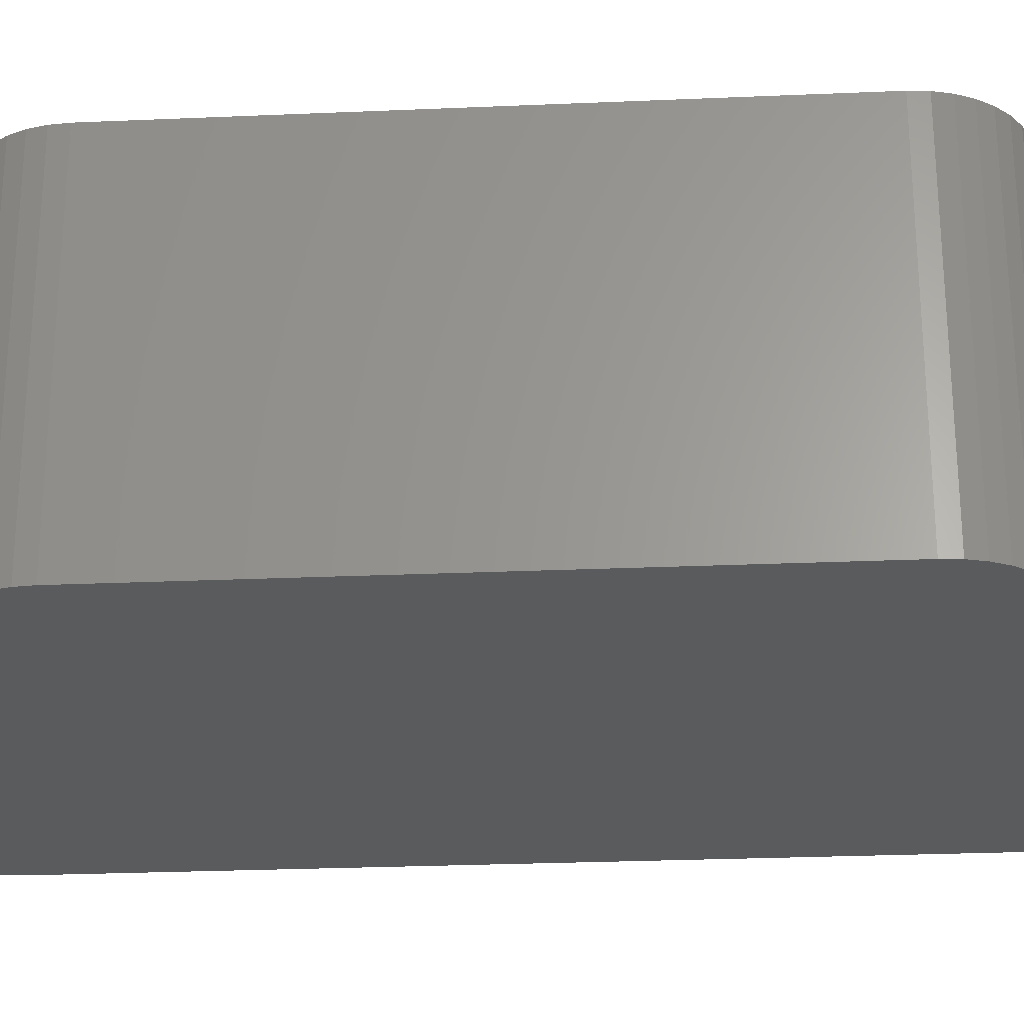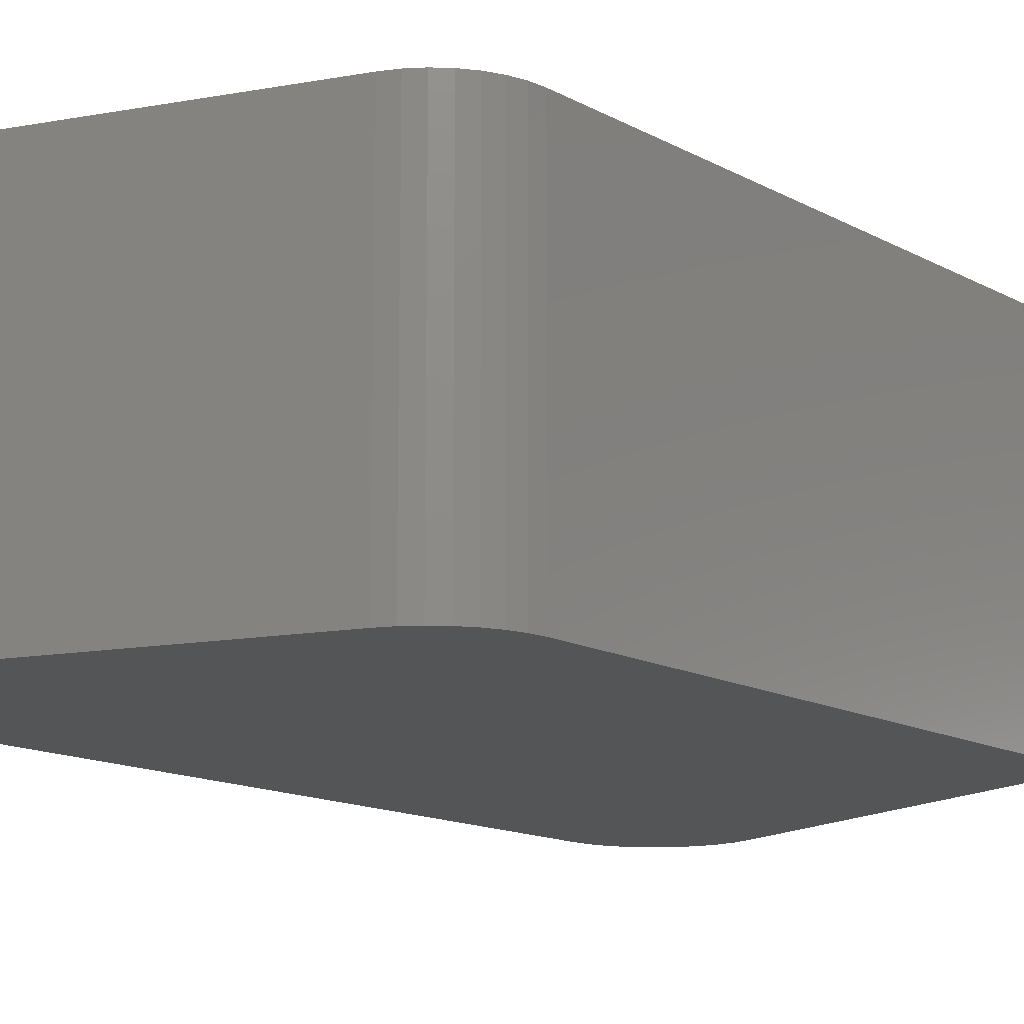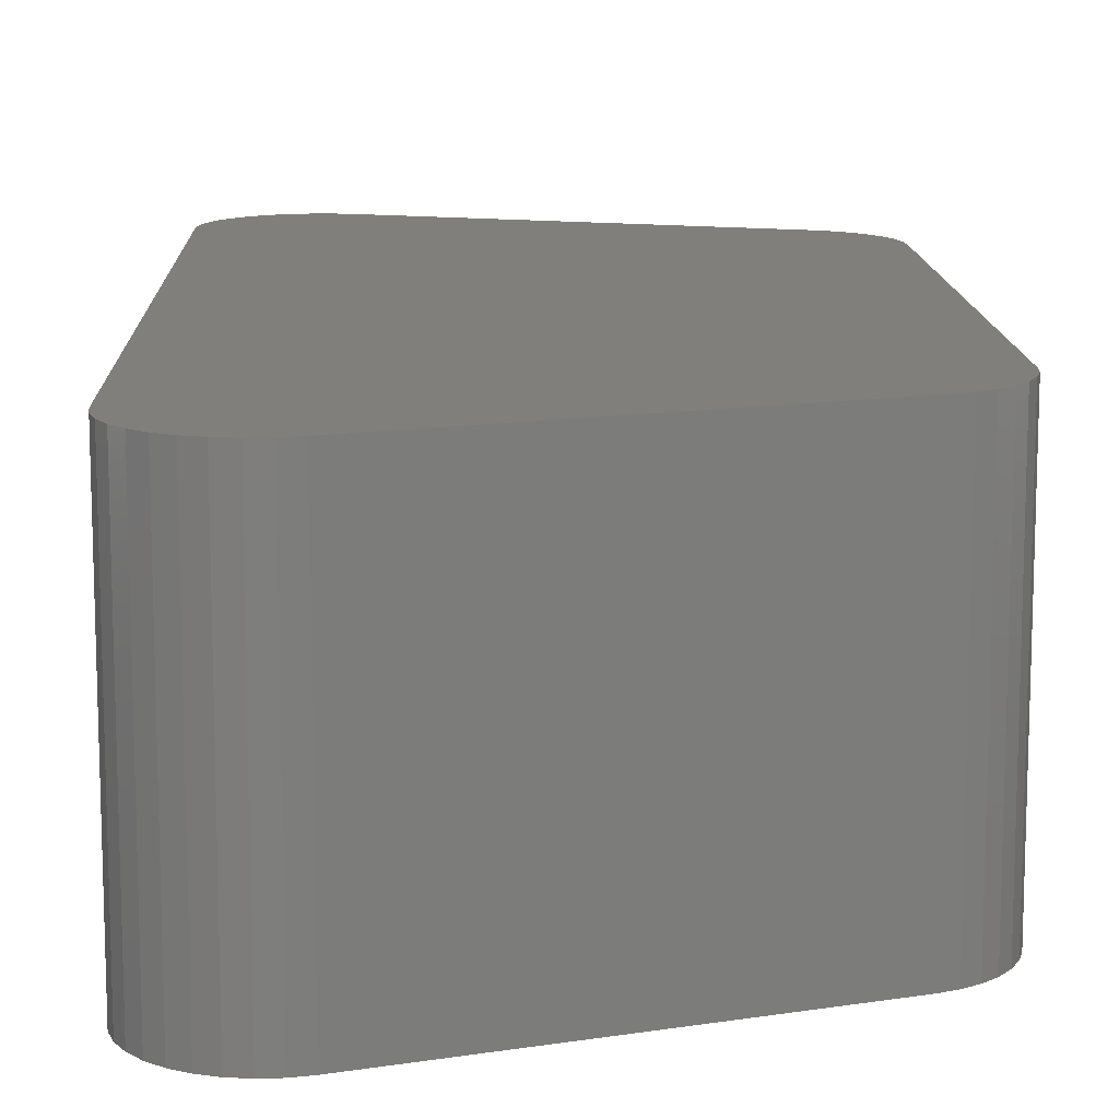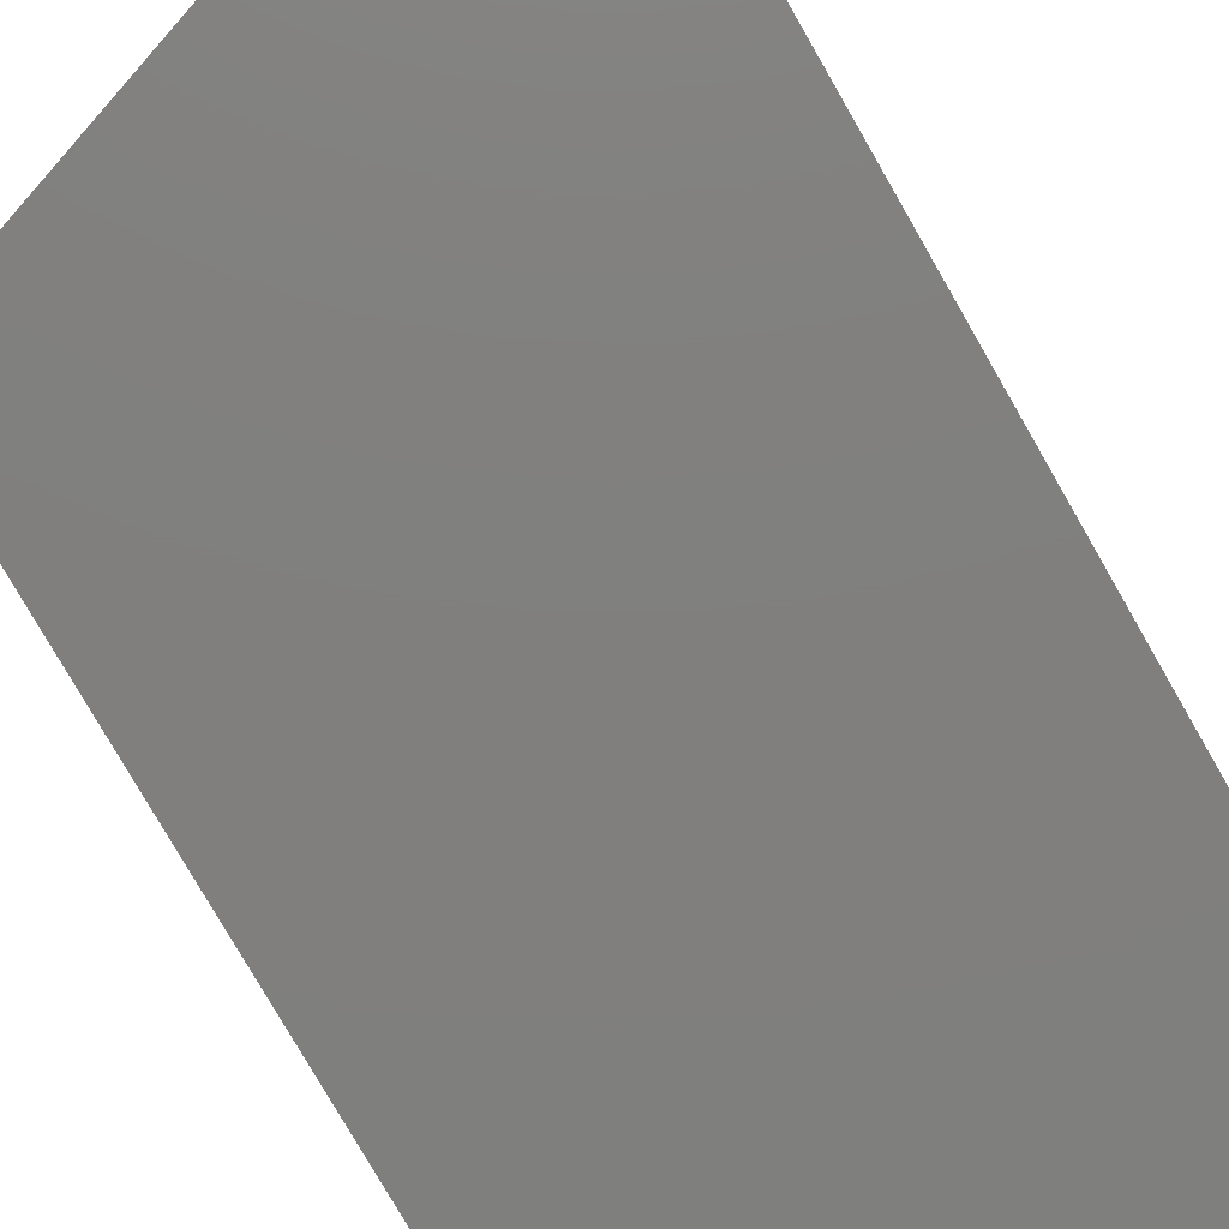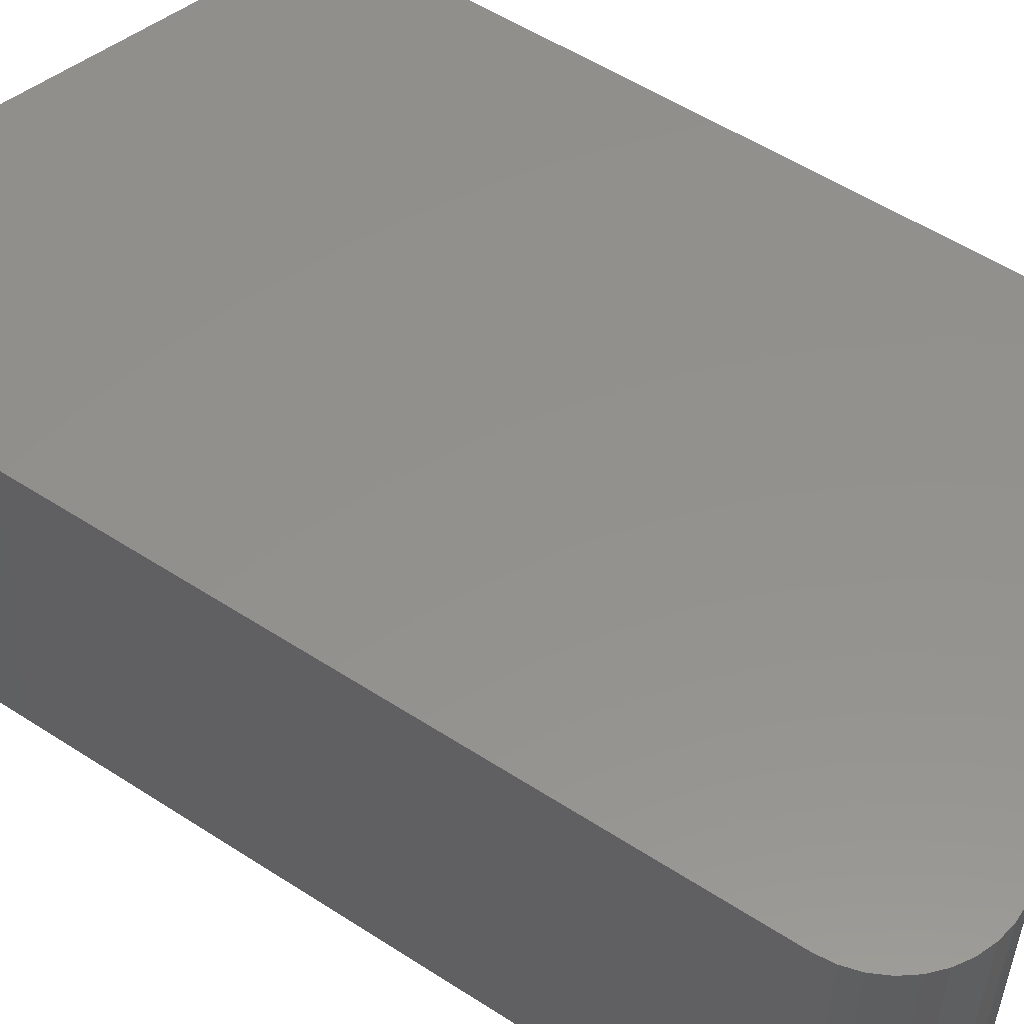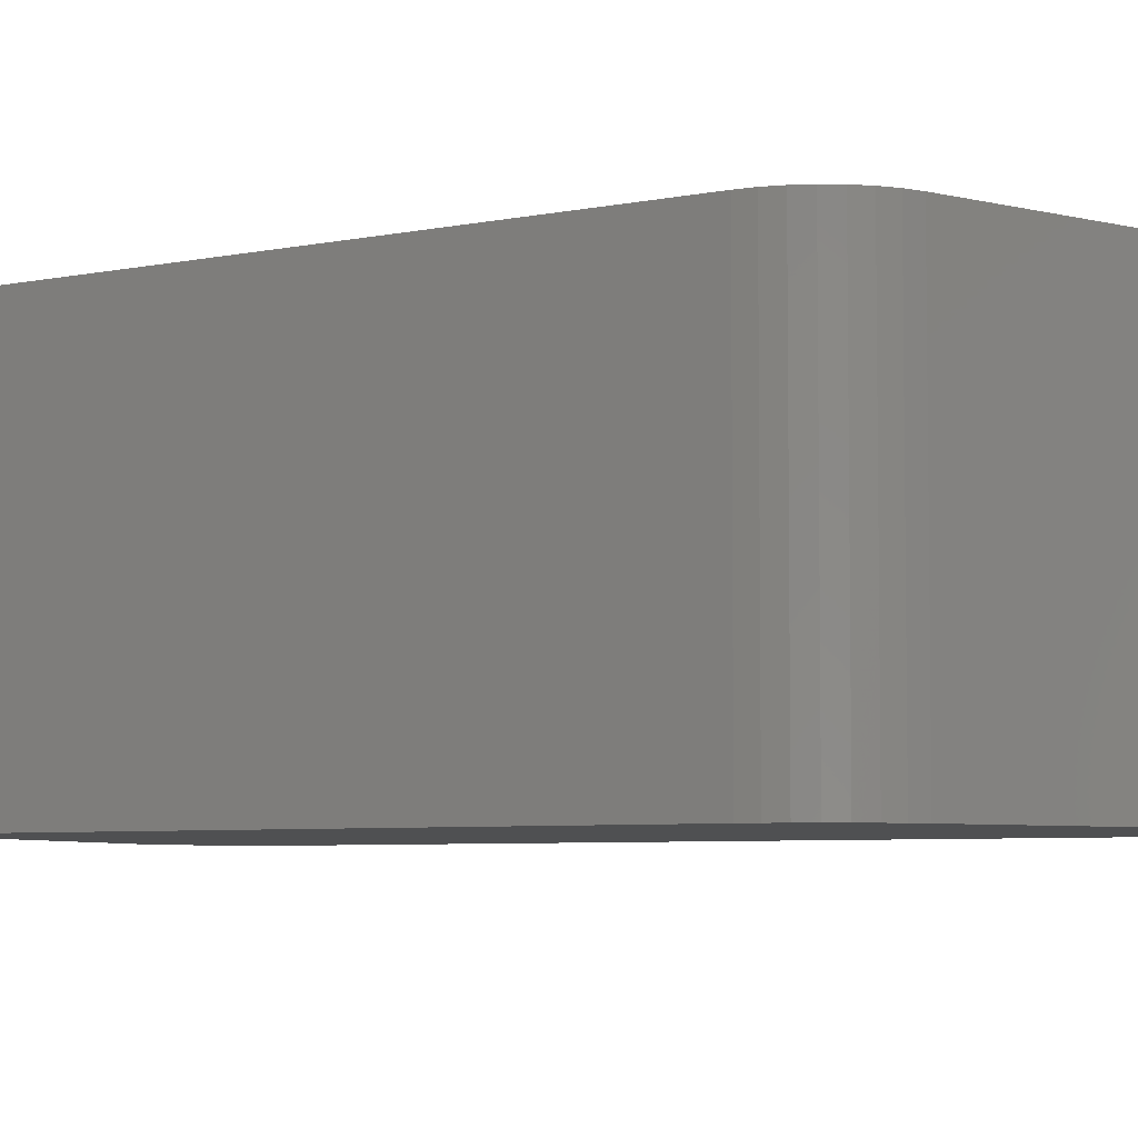
<metadata>
{"format":"stl","ext":"stl","renderer":"f3d","projection":"perspective","resolution":1024,"background":"white","views":[{"elev":-26.4,"azim":93.9,"up":"+Z"},{"elev":-14.1,"azim":40.1,"up":"+Z"},{"elev":12.5,"azim":-1.9,"up":"+Z"},{"elev":-79.6,"azim":-150.0,"up":"+Z"},{"elev":54.8,"azim":-55.6,"up":"+Z"},{"elev":-5.4,"azim":123.5,"up":"+Z"}]}
</metadata>
<code>
# stl→obj: 76 verts, 148 faces
v -0.186 0.7768 0.2656
v -0.1993 0.7773 0.2656
v -0.2124 0.7753 0.2656
v -0.1731 0.03085 0.2656
v -0.225 0.0338 0.2656
v -0.2124 0.02936 0.2656
v -0.1993 0.02735 0.2656
v -0.186 0.02786 0.2656
v -0.1731 0.7738 0.2656
v -0.225 0.7709 0.2656
v 0.09288 0.6852 0.2656
v -0.2364 0.7642 0.2656
v -0.2464 0.7554 0.2656
v -0.2546 0.7449 0.2656
v -0.2606 0.7331 0.2656
v -0.2644 0.7204 0.2656
v -0.2656 0.7071 0.2656
v -0.2656 0.09755 0.2656
v 0.141 0.1862 0.2656
v 0.141 0.6185 0.2656
v 0.1398 0.631 0.2656
v 0.1365 0.643 0.2656
v 0.1311 0.6543 0.2656
v 0.1238 0.6645 0.2656
v 0.1148 0.6732 0.2656
v 0.1044 0.6802 0.2656
v 0.09288 0.1195 0.2656
v 0.1044 0.1245 0.2656
v 0.1148 0.1315 0.2656
v 0.1238 0.1402 0.2656
v 0.1311 0.1503 0.2656
v 0.1365 0.1616 0.2656
v 0.1398 0.1737 0.2656
v -0.2644 0.08433 0.2656
v -0.2606 0.07157 0.2656
v -0.2546 0.05974 0.2656
v -0.2464 0.04927 0.2656
v -0.2364 0.04051 0.2656
v -0.2124 0.7753 0
v -0.1993 0.7773 0
v -0.186 0.7768 0
v -0.1731 0.03085 0
v -0.186 0.02786 0
v -0.1993 0.02735 0
v -0.2124 0.02936 0
v -0.225 0.0338 0
v -0.1731 0.7738 0
v 0.09288 0.6852 0
v -0.225 0.7709 0
v -0.2656 0.7071 0
v -0.2644 0.7204 0
v -0.2606 0.7331 0
v -0.2546 0.7449 0
v -0.2464 0.7554 0
v -0.2364 0.7642 0
v 0.1044 0.6802 0
v 0.1148 0.6732 0
v 0.1238 0.6645 0
v 0.1311 0.6543 0
v 0.1365 0.643 0
v 0.1398 0.631 0
v 0.141 0.6185 0
v 0.141 0.1862 0
v -0.2656 0.09755 0
v 0.1398 0.1737 0
v 0.1365 0.1616 0
v 0.1311 0.1503 0
v 0.1238 0.1402 0
v 0.1148 0.1315 0
v 0.1044 0.1245 0
v 0.09288 0.1195 0
v -0.2364 0.04051 0
v -0.2464 0.04927 0
v -0.2546 0.05974 0
v -0.2606 0.07157 0
v -0.2644 0.08433 0
f 1 2 3
f 4 5 6
f 4 6 7
f 4 7 8
f 9 1 3
f 9 3 10
f 9 10 11
f 11 10 12
f 11 12 13
f 11 13 14
f 11 14 15
f 11 15 16
f 11 16 17
f 17 18 19
f 17 19 20
f 17 20 21
f 17 21 22
f 17 22 23
f 17 23 24
f 17 24 25
f 17 25 26
f 17 26 11
f 19 18 27
f 19 27 28
f 19 28 29
f 19 29 30
f 19 30 31
f 19 31 32
f 19 32 33
f 27 18 34
f 27 34 35
f 27 35 36
f 27 36 37
f 27 37 38
f 27 38 5
f 27 5 4
f 39 40 41
f 42 43 44
f 42 44 45
f 42 45 46
f 47 48 49
f 47 49 39
f 47 39 41
f 48 50 51
f 48 51 52
f 48 52 53
f 48 53 54
f 48 54 55
f 48 55 49
f 50 48 56
f 50 56 57
f 50 57 58
f 50 58 59
f 50 59 60
f 50 60 61
f 50 61 62
f 50 62 63
f 50 63 64
f 63 65 66
f 63 66 67
f 63 67 68
f 63 68 69
f 63 69 70
f 63 70 71
f 63 71 64
f 71 42 46
f 71 46 72
f 71 72 73
f 71 73 74
f 71 74 75
f 71 75 76
f 71 76 64
f 17 50 18
f 18 50 64
f 4 42 27
f 27 42 71
f 42 4 43
f 43 4 8
f 43 8 44
f 44 8 7
f 44 7 45
f 45 7 6
f 45 6 46
f 46 6 5
f 46 5 72
f 72 5 38
f 72 38 73
f 73 38 37
f 73 37 74
f 74 37 36
f 74 36 75
f 75 36 35
f 75 35 76
f 76 35 34
f 76 34 64
f 64 34 18
f 11 48 9
f 9 48 47
f 50 17 51
f 51 17 16
f 51 16 52
f 52 16 15
f 52 15 53
f 53 15 14
f 53 14 54
f 54 14 13
f 54 13 55
f 55 13 12
f 55 12 49
f 49 12 10
f 49 10 39
f 39 10 3
f 39 3 40
f 40 3 2
f 40 2 41
f 41 2 1
f 41 1 47
f 47 1 9
f 19 63 20
f 20 63 62
f 63 19 65
f 65 19 33
f 65 33 66
f 66 33 32
f 66 32 67
f 67 32 31
f 67 31 68
f 68 31 30
f 68 30 69
f 69 30 29
f 69 29 70
f 70 29 28
f 70 28 71
f 71 28 27
f 48 11 56
f 56 11 26
f 56 26 57
f 57 26 25
f 57 25 58
f 58 25 24
f 58 24 59
f 59 24 23
f 59 23 60
f 60 23 22
f 60 22 61
f 61 22 21
f 61 21 62
f 62 21 20

</code>
